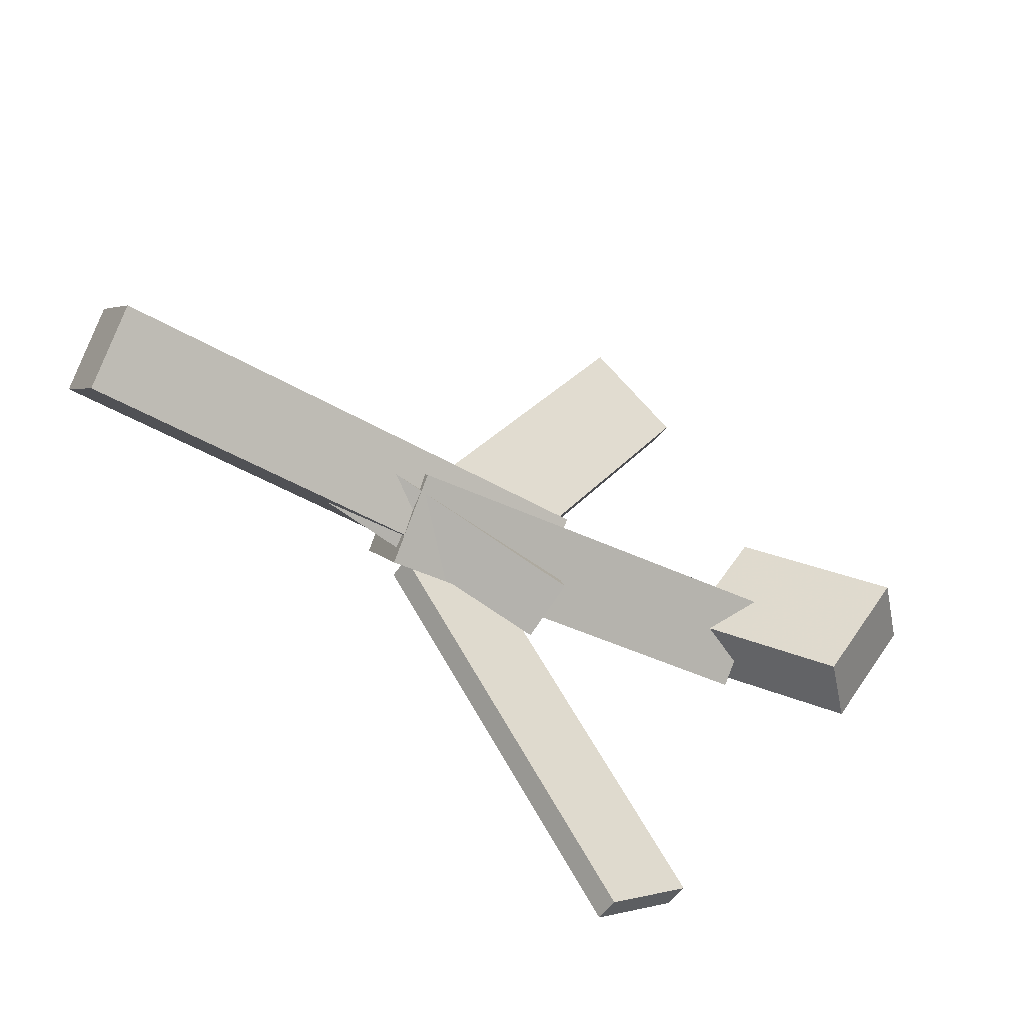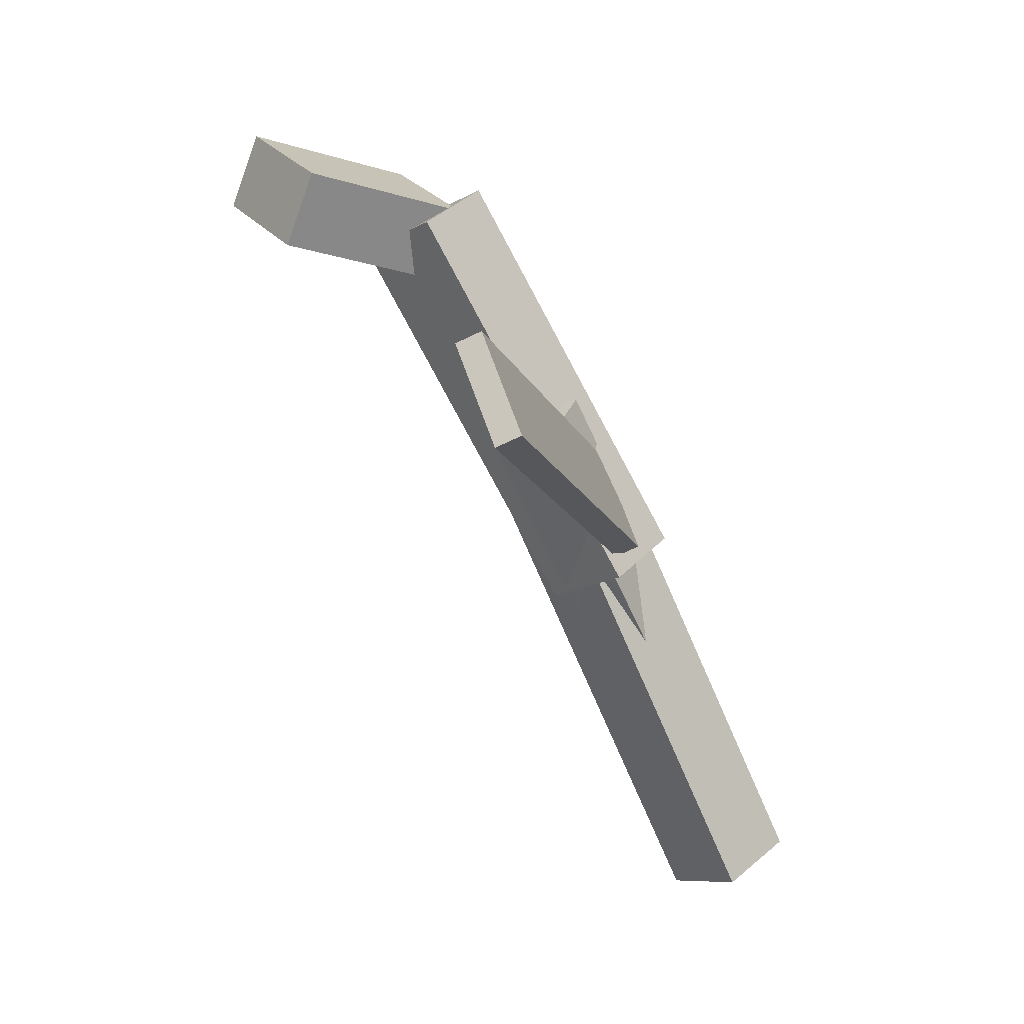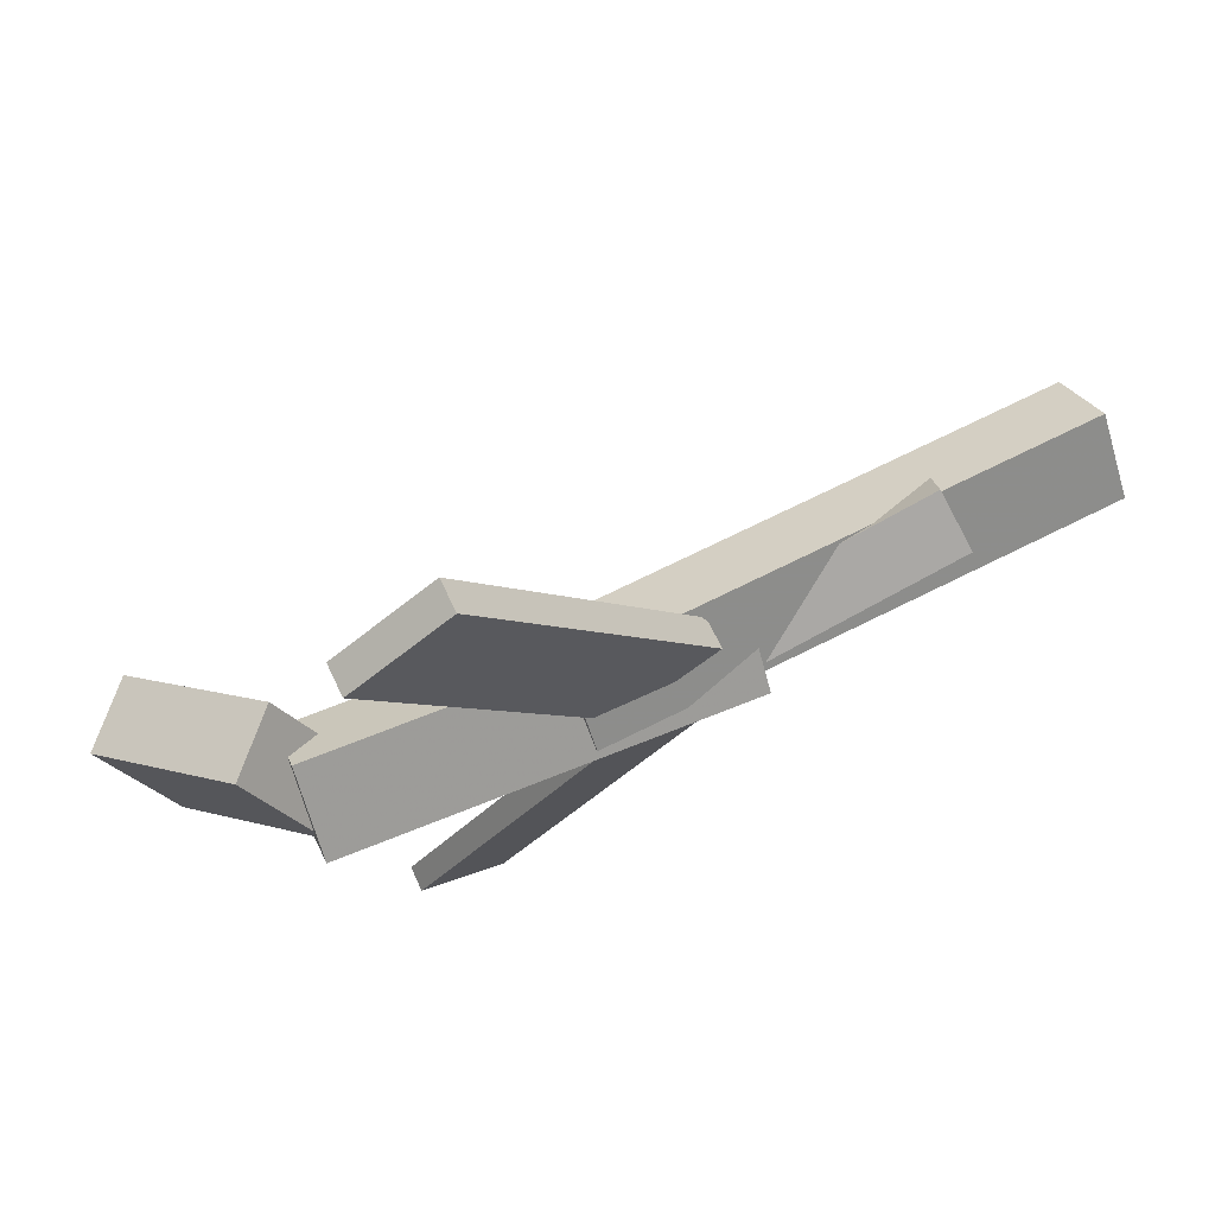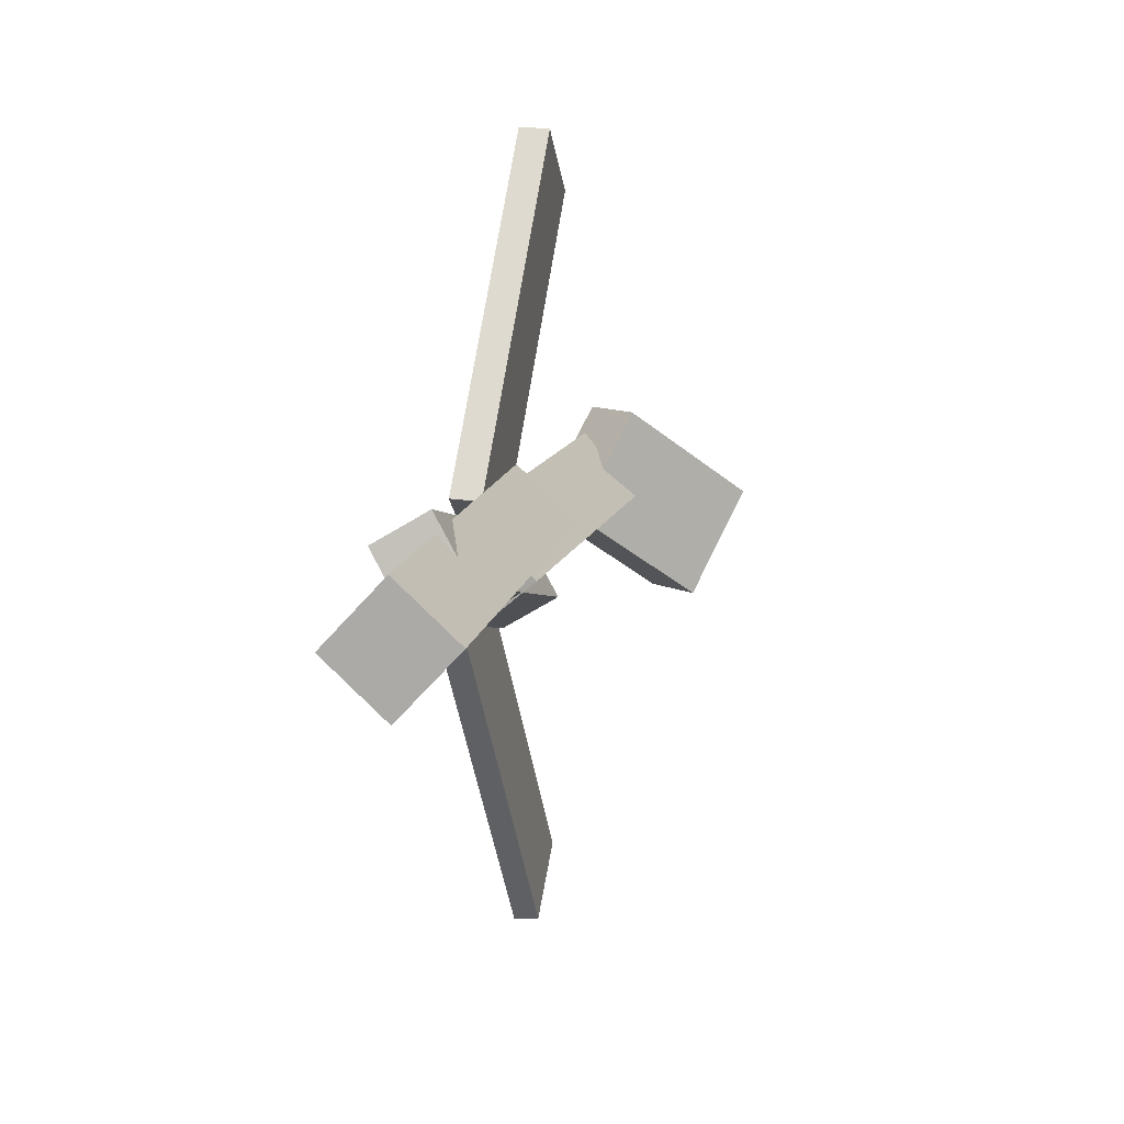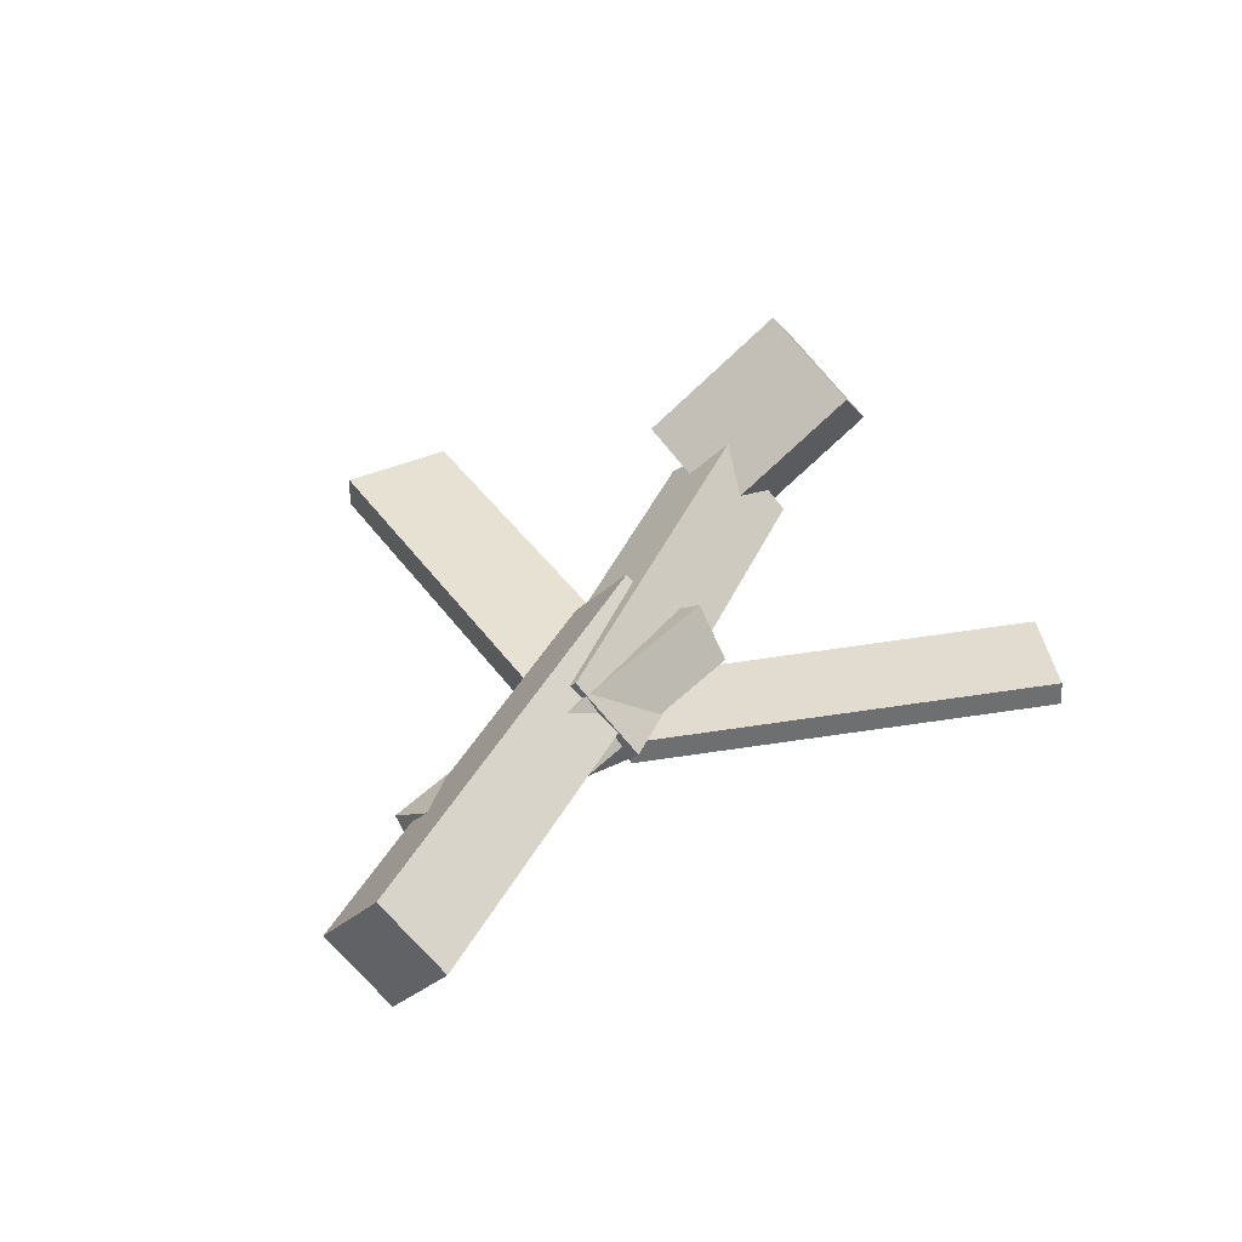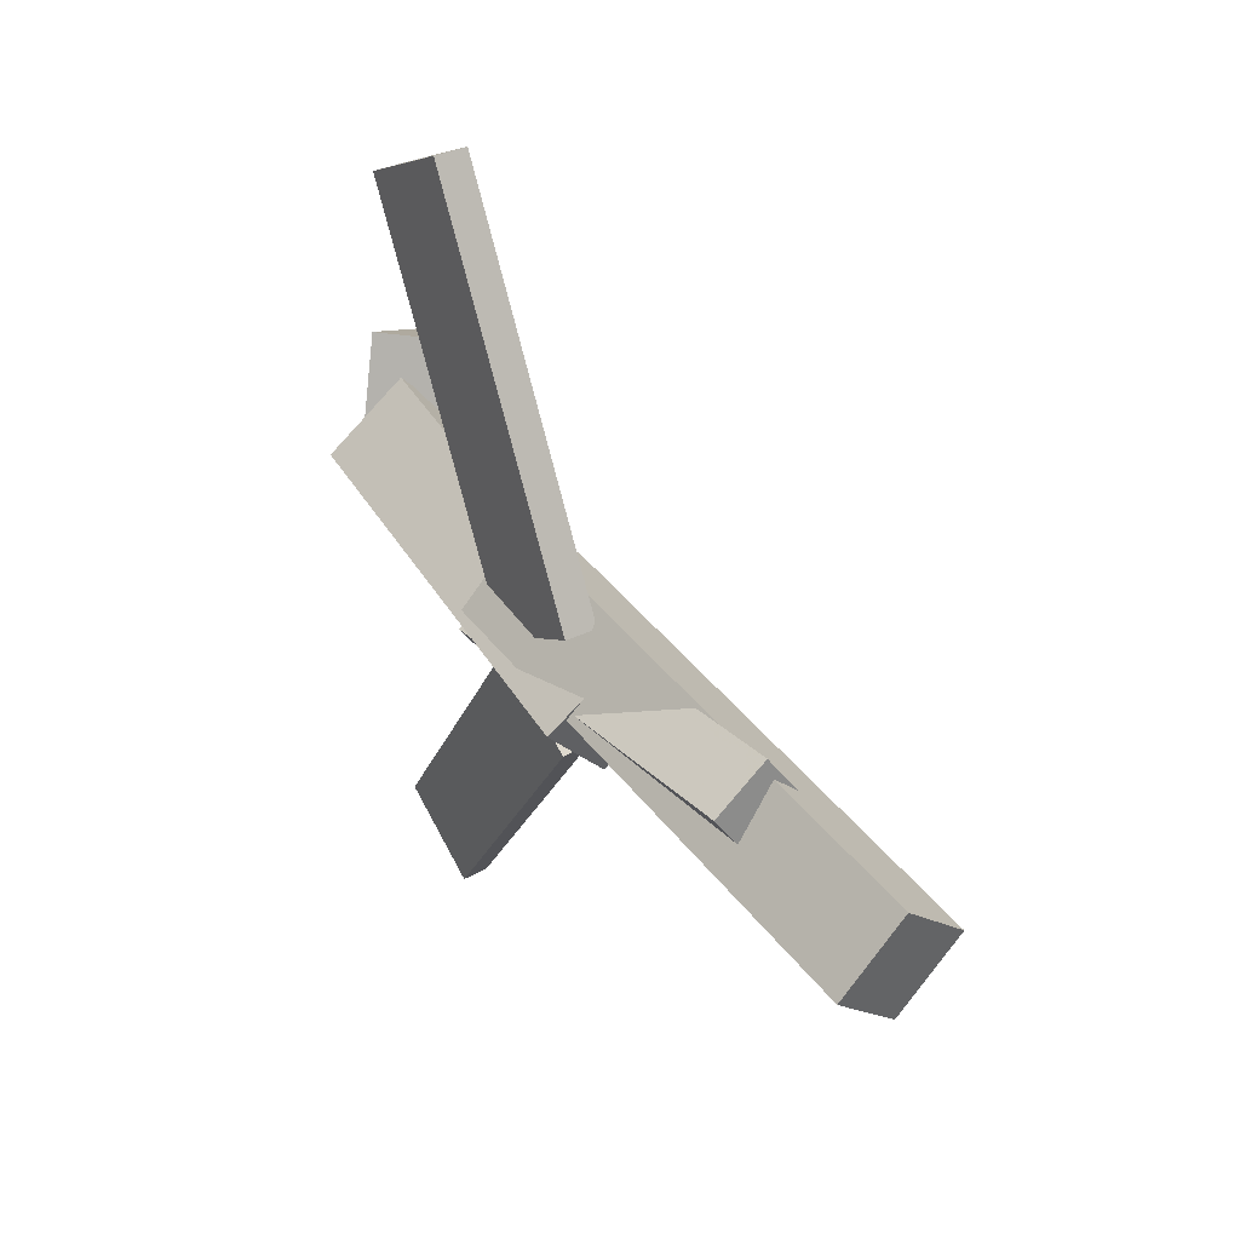
<metadata>
{"format":"obj","ext":"obj","renderer":"f3d","projection":"perspective","resolution":1024,"background":"white","views":[{"elev":-47.0,"azim":144.5,"up":"+Z"},{"elev":-75.3,"azim":-67.0,"up":"+Z"},{"elev":72.3,"azim":-27.5,"up":"+Z"},{"elev":10.0,"azim":99.2,"up":"+Z"},{"elev":35.6,"azim":115.6,"up":"+Y"},{"elev":40.6,"azim":54.9,"up":"+Z"}]}
</metadata>
<code>
v 0.02349 -0.06273 -0.03499
v -0.03974 -0.06223 0.00539
v 0.02259 -0.08119 -0.03616
v -0.04063 -0.08069 0.004223
v -0.1427 -0.03823 -0.2955
v -0.2059 -0.03774 -0.2551
v -0.1436 -0.05669 -0.2966
v -0.2068 -0.0562 -0.2563
f 1.0 7.0 5.0
f 1.0 3.0 7.0
f 1.0 4.0 3.0
f 1.0 2.0 4.0
f 3.0 8.0 7.0
f 3.0 4.0 8.0
f 5.0 7.0 8.0
f 5.0 8.0 6.0
f 1.0 5.0 6.0
f 1.0 6.0 2.0
f 2.0 6.0 8.0
f 2.0 8.0 4.0
v -0.07904 -0.04221 0.05706
v 0.2997 -0.0469 0.04584
v -0.07971 0.001495 0.01602
v 0.299 -0.0032 0.004802
v -0.08095 -0.08585 0.01062
v 0.2977 -0.09054 -0.0005942
v -0.08163 -0.04215 -0.03042
v 0.2971 -0.04684 -0.04164
f 9.0 15.0 13.0
f 9.0 11.0 15.0
f 9.0 12.0 11.0
f 9.0 10.0 12.0
f 11.0 16.0 15.0
f 11.0 12.0 16.0
f 13.0 15.0 16.0
f 13.0 16.0 14.0
f 9.0 13.0 14.0
f 9.0 14.0 10.0
f 10.0 14.0 16.0
f 10.0 16.0 12.0
v -0.259 -0.03286 -0.0339
v -0.2604 -0.07288 0.01351
v -0.252 0.01982 0.01078
v -0.2534 -0.02021 0.05818
v 0.03568 -0.05987 -0.0484
v 0.03434 -0.0999 -0.0009952
v 0.0427 -0.007201 -0.003729
v 0.04137 -0.04723 0.04368
f 17.0 23.0 21.0
f 17.0 19.0 23.0
f 17.0 20.0 19.0
f 17.0 18.0 20.0
f 19.0 24.0 23.0
f 19.0 20.0 24.0
f 21.0 23.0 24.0
f 21.0 24.0 22.0
f 17.0 21.0 22.0
f 17.0 22.0 18.0
f 18.0 22.0 24.0
f 18.0 24.0 20.0
v 0.1773 -0.04818 0.06408
v 0.1875 -0.02089 0.01935
v -0.09785 -0.04121 0.006015
v -0.08772 -0.01391 -0.03872
v 0.1812 -0.08724 0.04113
v 0.1913 -0.05995 -0.003609
v -0.094 -0.08026 -0.01694
v -0.08387 -0.05297 -0.06168
f 25.0 31.0 29.0
f 25.0 27.0 31.0
f 25.0 28.0 27.0
f 25.0 26.0 28.0
f 27.0 32.0 31.0
f 27.0 28.0 32.0
f 29.0 31.0 32.0
f 29.0 32.0 30.0
f 25.0 29.0 30.0
f 25.0 30.0 26.0
f 26.0 30.0 32.0
f 26.0 32.0 28.0
v -0.2863 0.0605 -0.07067
v -0.3256 0.02399 -0.07151
v -0.3209 0.09603 0.005746
v -0.3602 0.05952 0.004902
v -0.2142 -0.0188 -0.00115
v -0.2535 -0.0553 -0.001994
v -0.2488 0.01673 0.07526
v -0.2881 -0.01978 0.07442
f 33.0 39.0 37.0
f 33.0 35.0 39.0
f 33.0 36.0 35.0
f 33.0 34.0 36.0
f 35.0 40.0 39.0
f 35.0 36.0 40.0
f 37.0 39.0 40.0
f 37.0 40.0 38.0
f 33.0 37.0 38.0
f 33.0 38.0 34.0
f 34.0 38.0 40.0
f 34.0 40.0 36.0
v 0.01282 -0.07176 0.04543
v -0.05801 -0.07215 -0.0001152
v 0.01358 -0.04919 0.04407
v -0.05725 -0.04958 -0.001483
v -0.1448 -0.05164 0.2903
v -0.2156 -0.05203 0.2448
v -0.144 -0.02907 0.2889
v -0.2148 -0.02946 0.2434
f 41.0 47.0 45.0
f 41.0 43.0 47.0
f 41.0 44.0 43.0
f 41.0 42.0 44.0
f 43.0 48.0 47.0
f 43.0 44.0 48.0
f 45.0 47.0 48.0
f 45.0 48.0 46.0
f 41.0 45.0 46.0
f 41.0 46.0 42.0
f 42.0 46.0 48.0
f 42.0 48.0 44.0

</code>
